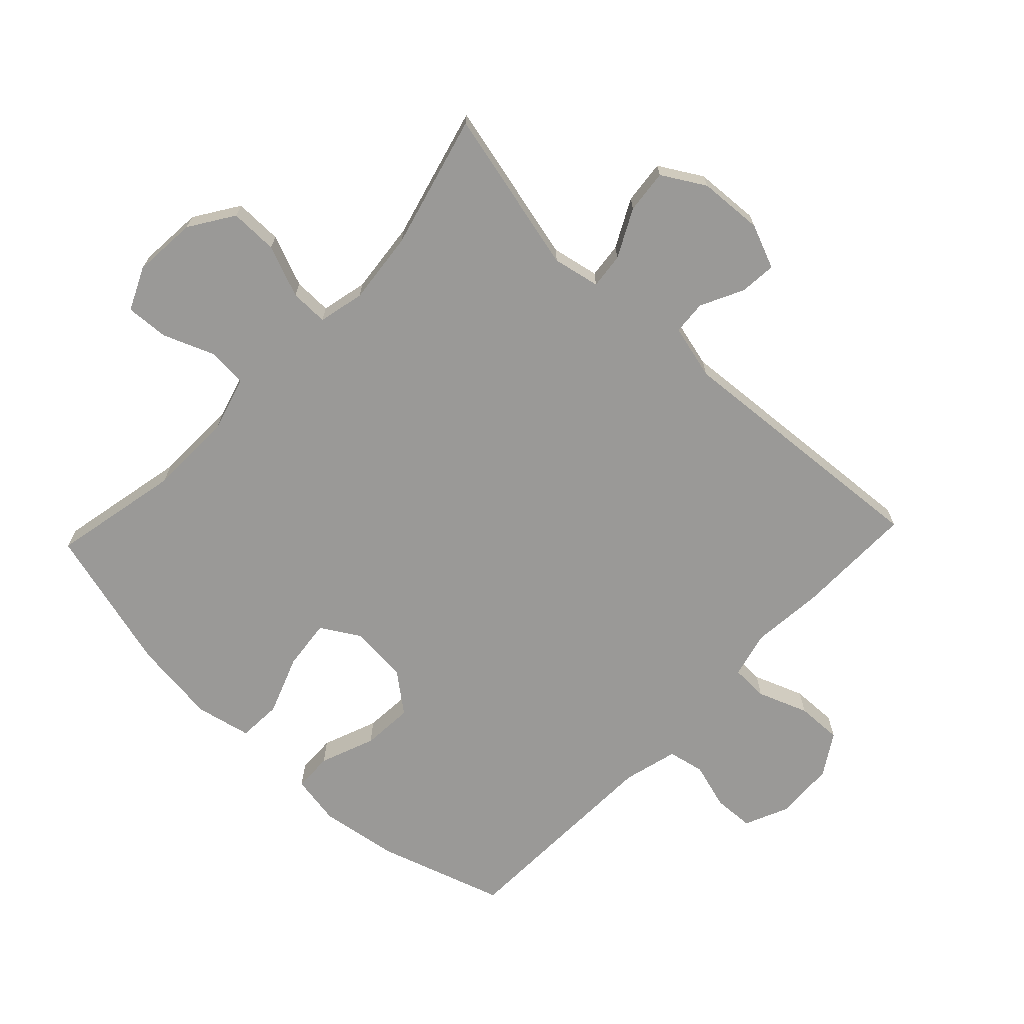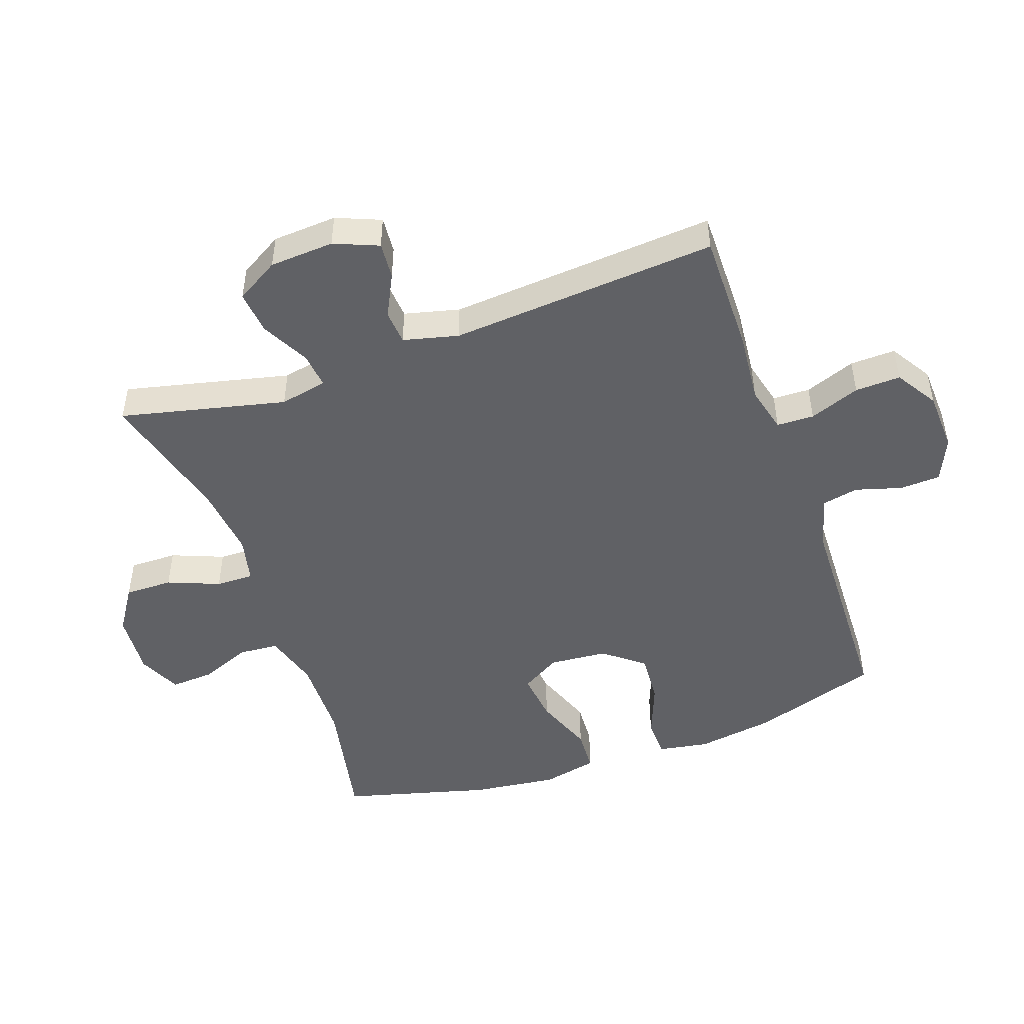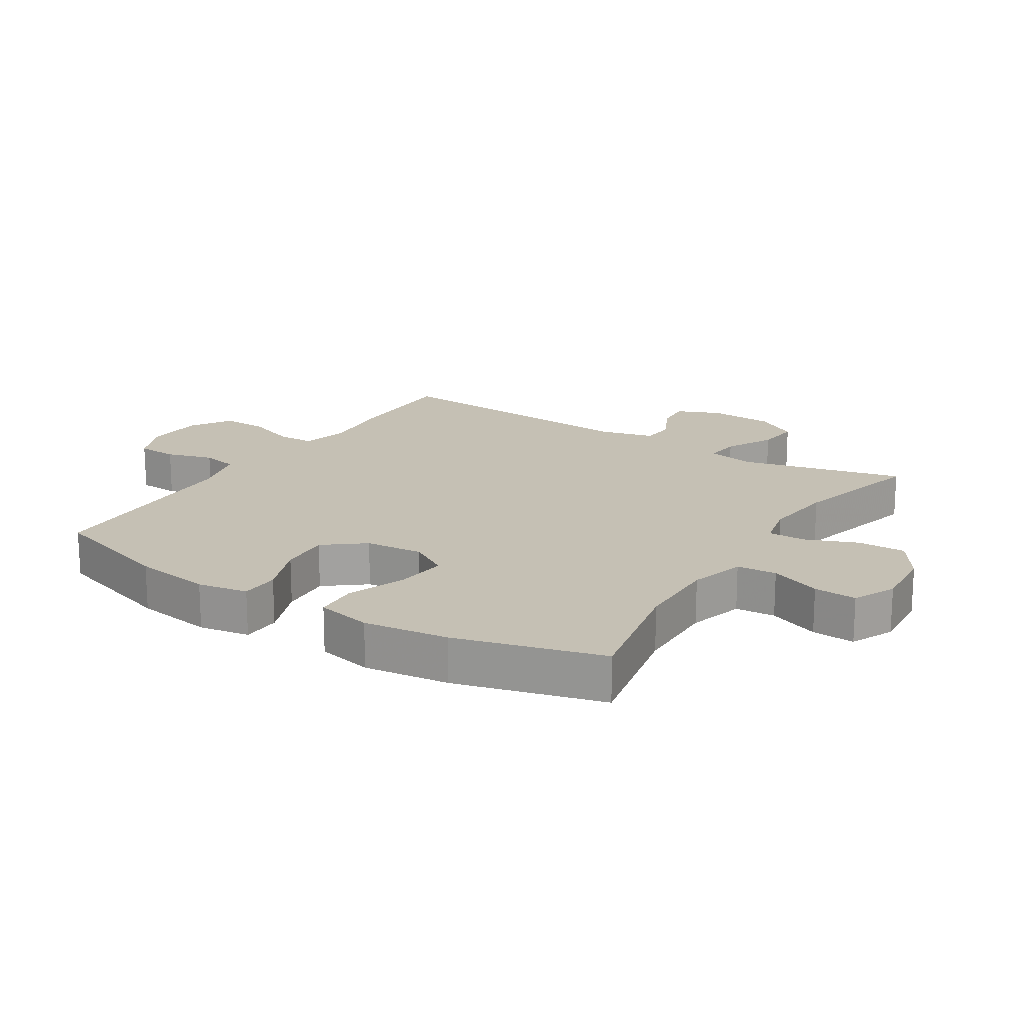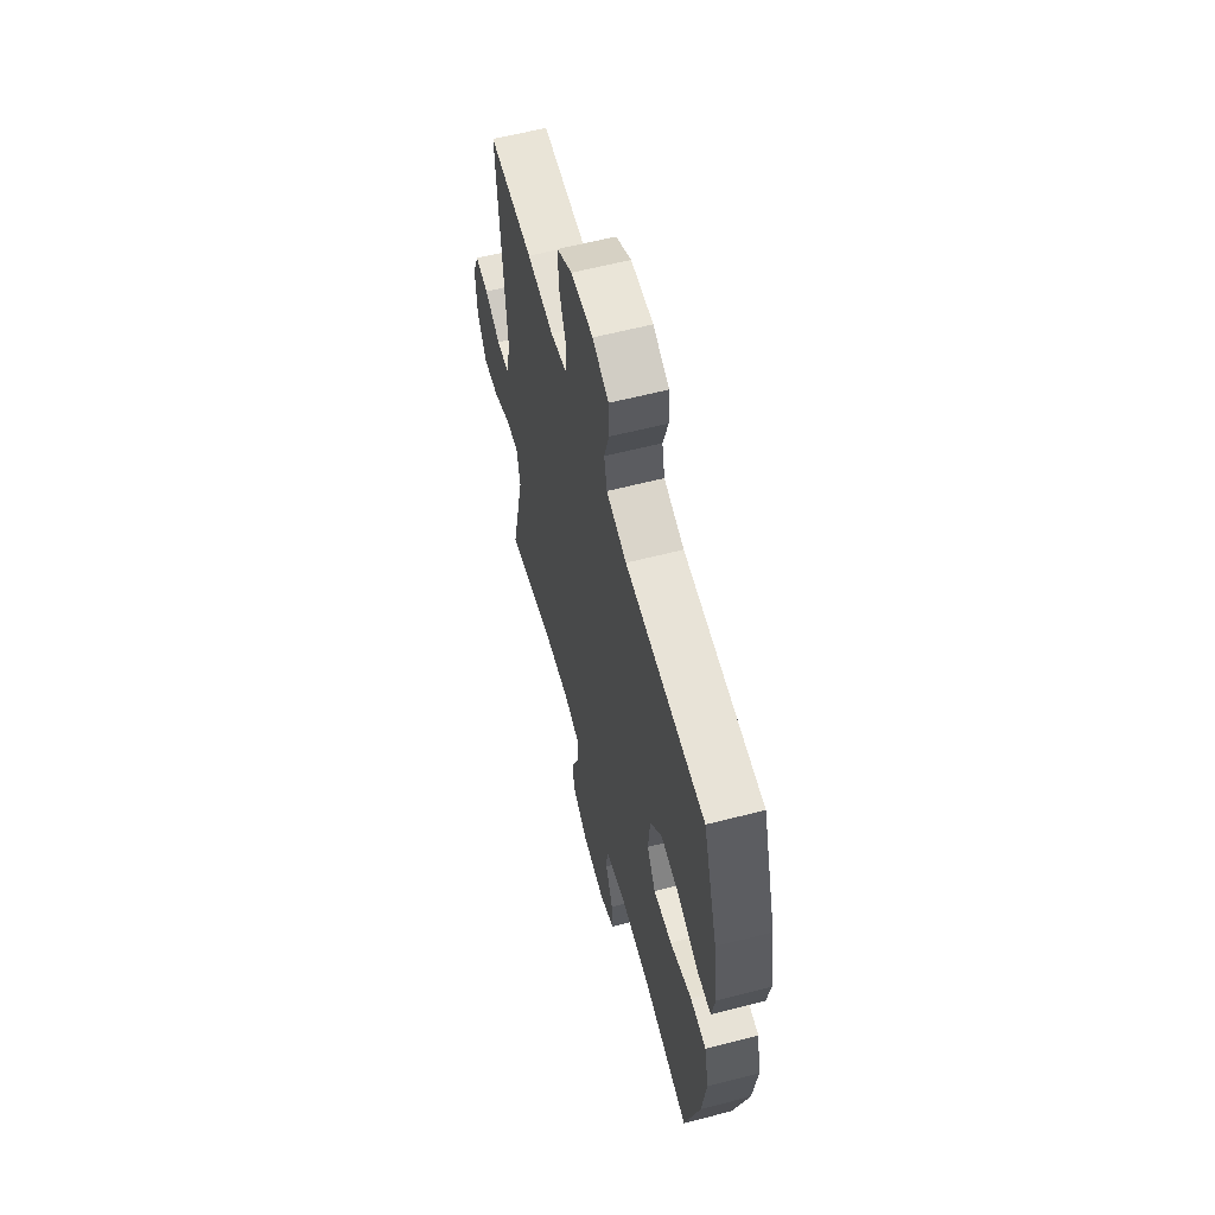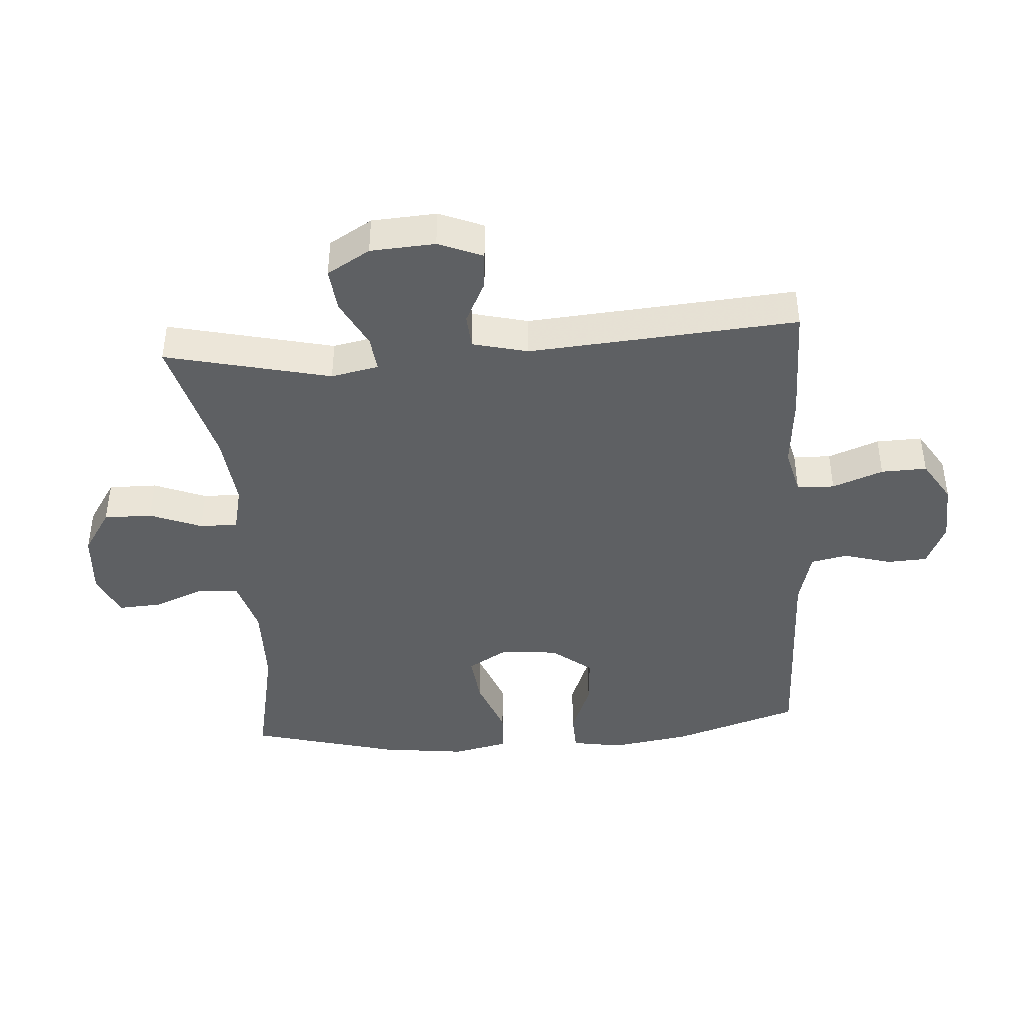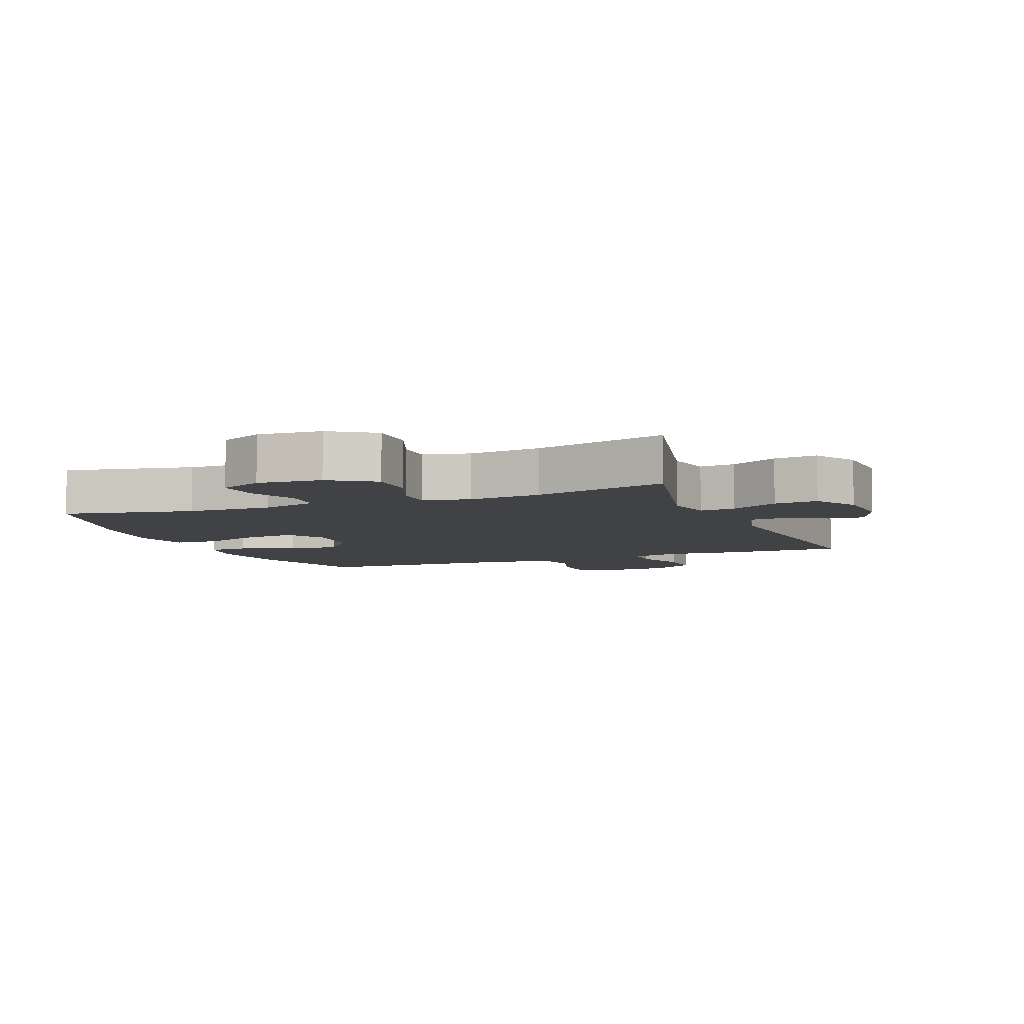
<metadata>
{"format":"obj","ext":"obj","renderer":"f3d","projection":"perspective","resolution":1024,"background":"white","views":[{"elev":-69.0,"azim":-133.4,"up":"+Y"},{"elev":-48.3,"azim":-70.4,"up":"+Y"},{"elev":18.2,"azim":122.4,"up":"+Y"},{"elev":60.5,"azim":75.2,"up":"+Z"},{"elev":-42.3,"azim":-85.7,"up":"+Y"},{"elev":-6.7,"azim":-158.1,"up":"+Y"}]}
</metadata>
<code>
v -0.5 0.07 -0.5
v -0.438 0.07 -0.239
v -0.453 0.07 -0.164
v -0.509 0.07 -0.17
v -0.585 0.07 -0.209
v -0.654 0.07 -0.216
v -0.694 0.07 -0.148
v -0.7 0.07 -0.046
v -0.671 0.07 0.024
v -0.613 0.07 0.019
v -0.545 0.07 -0.015
v -0.491 0.07 -0.011
v -0.469 0.07 0.076
v -0.5 0.07 0.5
v -0.31 0.07 0.498
v -0.196 0.07 0.487
v -0.122 0.07 0.505
v -0.12 0.07 0.564
v -0.15 0.07 0.644
v -0.152 0.07 0.716
v -0.086 0.07 0.757
v 0.009 0.07 0.761
v 0.078 0.07 0.73
v 0.081 0.07 0.666
v 0.059 0.07 0.592
v 0.071 0.07 0.534
v 0.158 0.07 0.511
v 0.5 0.07 0.5
v 0.564 0.07 0.299
v 0.583 0.07 0.175
v 0.569 0.07 0.095
v 0.507 0.07 0.093
v 0.42 0.07 0.127
v 0.339 0.07 0.133
v 0.289 0.07 0.07
v 0.281 0.07 -0.022
v 0.318 0.07 -0.084
v 0.398 0.07 -0.075
v 0.492 0.07 -0.04
v 0.561 0.07 -0.044
v 0.58 0.07 -0.132
v 0.563 0.07 -0.267
v 0.5 0.07 -0.5
v 0.295 0.07 -0.457
v 0.161 0.07 -0.454
v 0.073 0.07 -0.479
v 0.068 0.07 -0.542
v 0.1 0.07 -0.623
v 0.104 0.07 -0.691
v 0.036 0.07 -0.722
v -0.065 0.07 -0.714
v -0.135 0.07 -0.668
v -0.134 0.07 -0.592
v -0.101 0.07 -0.51
v -0.1 0.07 -0.45
v -0.173 0.07 -0.433
v -0.288 0.07 -0.445
v -0.5 0 -0.5
v -0.438 0 -0.239
v -0.453 0 -0.164
v -0.509 0 -0.17
v -0.585 0 -0.209
v -0.654 0 -0.216
v -0.694 0 -0.148
v -0.7 0 -0.046
v -0.671 0 0.024
v -0.613 0 0.019
v -0.545 0 -0.015
v -0.491 0 -0.011
v -0.469 0 0.076
v -0.5 0 0.5
v -0.31 0 0.498
v -0.196 0 0.487
v -0.122 0 0.505
v -0.12 0 0.564
v -0.15 0 0.644
v -0.152 0 0.716
v -0.086 0 0.757
v 0.009 0 0.761
v 0.078 0 0.73
v 0.081 0 0.666
v 0.059 0 0.592
v 0.071 0 0.534
v 0.158 0 0.511
v 0.5 0 0.5
v 0.564 0 0.299
v 0.583 0 0.175
v 0.569 0 0.095
v 0.507 0 0.093
v 0.42 0 0.127
v 0.339 0 0.133
v 0.289 0 0.07
v 0.281 0 -0.022
v 0.318 0 -0.084
v 0.398 0 -0.075
v 0.492 0 -0.04
v 0.561 0 -0.044
v 0.58 0 -0.132
v 0.563 0 -0.267
v 0.5 0 -0.5
v 0.295 0 -0.457
v 0.161 0 -0.454
v 0.073 0 -0.479
v 0.068 0 -0.542
v 0.1 0 -0.623
v 0.104 0 -0.691
v 0.036 0 -0.722
v -0.065 0 -0.714
v -0.135 0 -0.668
v -0.134 0 -0.592
v -0.101 0 -0.51
v -0.1 0 -0.45
v -0.173 0 -0.433
v -0.288 0 -0.445
f 51 52 53 54
f 51 54 55
f 50 51 55
f 47 48 49 50
f 46 47 50 55
f 45 46 55 56
f 41 42 43 44
f 41 44 45 56
f 38 39 40 41
f 37 38 41 56
f 30 31 32 33
f 30 33 34
f 27 28 29 30
f 26 27 30 34
f 22 23 24 25
f 22 25 26
f 21 22 26
f 18 19 20 21
f 17 18 21 26
f 16 17 26 34
f 13 14 15 16
f 12 13 16 34
f 8 9 10 11
f 8 11 12
f 7 8 12
f 4 5 6 7
f 3 4 7 12
f 57 1 2
f 57 2 3
f 36 37 56 57
f 35 36 57 3
f 3 12 34 35
f 111 110 109 108
f 112 111 108
f 112 108 107
f 107 106 105 104
f 112 107 104 103
f 113 112 103 102
f 101 100 99 98
f 113 102 101 98
f 98 97 96 95
f 113 98 95 94
f 90 89 88 87
f 91 90 87
f 87 86 85 84
f 91 87 84 83
f 82 81 80 79
f 83 82 79
f 83 79 78
f 78 77 76 75
f 83 78 75 74
f 91 83 74 73
f 73 72 71 70
f 91 73 70 69
f 68 67 66 65
f 69 68 65
f 69 65 64
f 64 63 62 61
f 69 64 61 60
f 59 58 114
f 60 59 114
f 114 113 94 93
f 60 114 93 92
f 92 91 69 60
f 1 58 59 2
f 2 59 60 3
f 3 60 61 4
f 4 61 62 5
f 5 62 63 6
f 6 63 64 7
f 7 64 65 8
f 8 65 66 9
f 9 66 67 10
f 10 67 68 11
f 11 68 69 12
f 12 69 70 13
f 13 70 71 14
f 14 71 72 15
f 15 72 73 16
f 16 73 74 17
f 17 74 75 18
f 18 75 76 19
f 19 76 77 20
f 20 77 78 21
f 21 78 79 22
f 22 79 80 23
f 23 80 81 24
f 24 81 82 25
f 25 82 83 26
f 26 83 84 27
f 27 84 85 28
f 28 85 86 29
f 29 86 87 30
f 30 87 88 31
f 31 88 89 32
f 32 89 90 33
f 33 90 91 34
f 34 91 92 35
f 35 92 93 36
f 36 93 94 37
f 37 94 95 38
f 38 95 96 39
f 39 96 97 40
f 40 97 98 41
f 41 98 99 42
f 42 99 100 43
f 43 100 101 44
f 44 101 102 45
f 45 102 103 46
f 46 103 104 47
f 47 104 105 48
f 48 105 106 49
f 49 106 107 50
f 50 107 108 51
f 51 108 109 52
f 52 109 110 53
f 53 110 111 54
f 54 111 112 55
f 55 112 113 56
f 56 113 114 57
f 57 114 58 1

</code>
